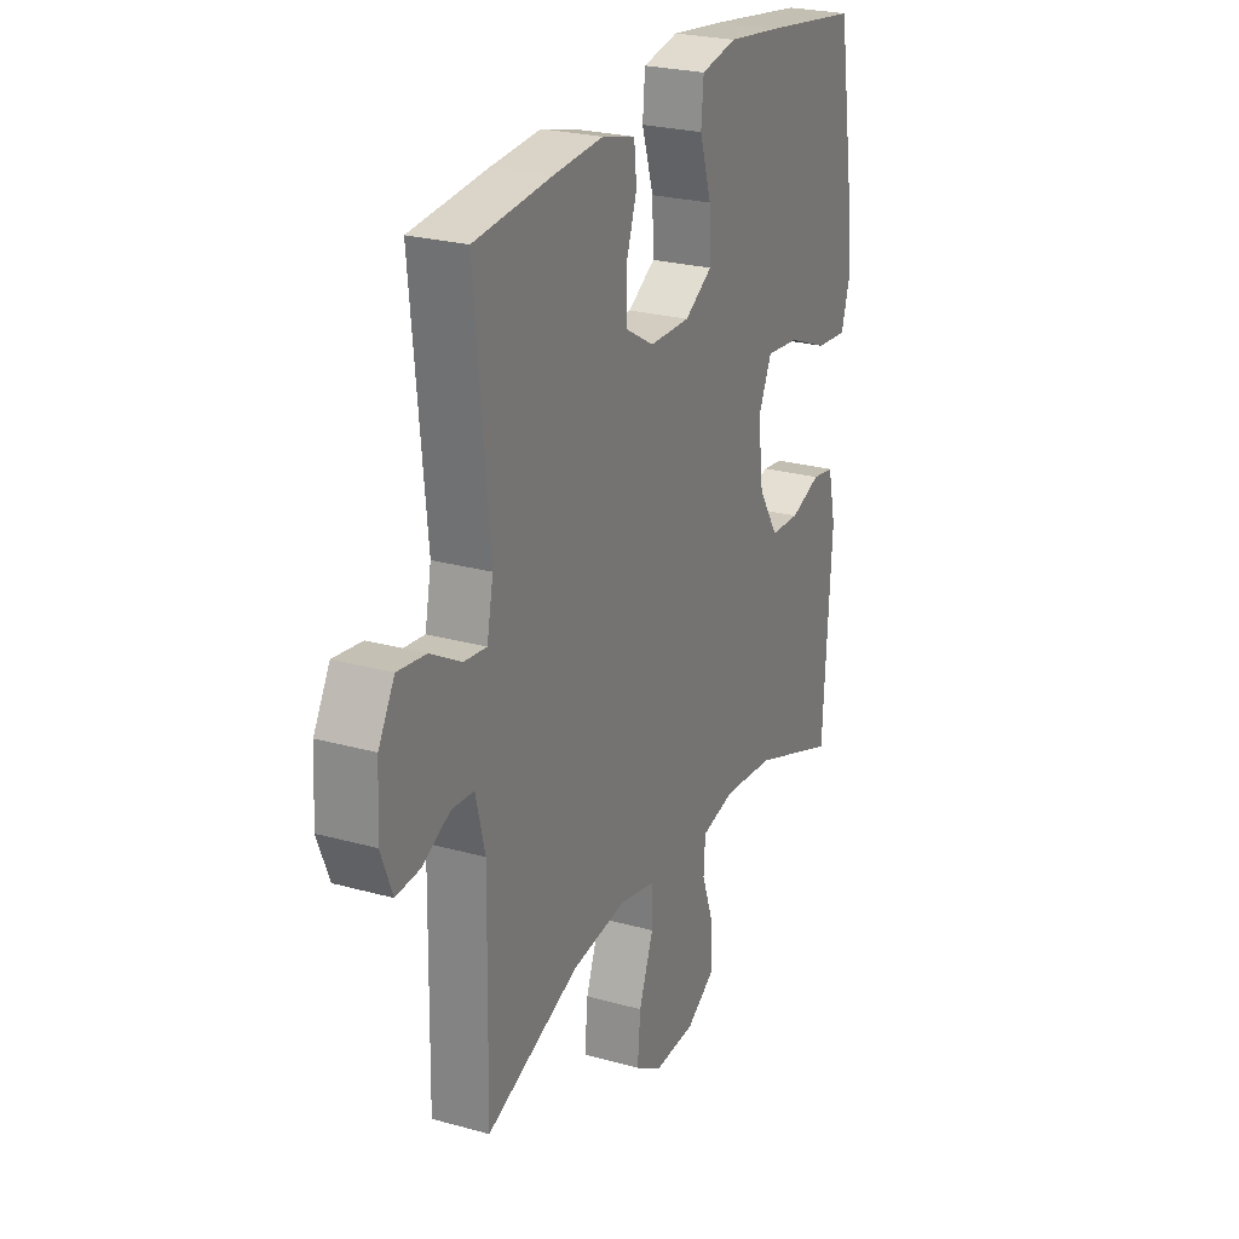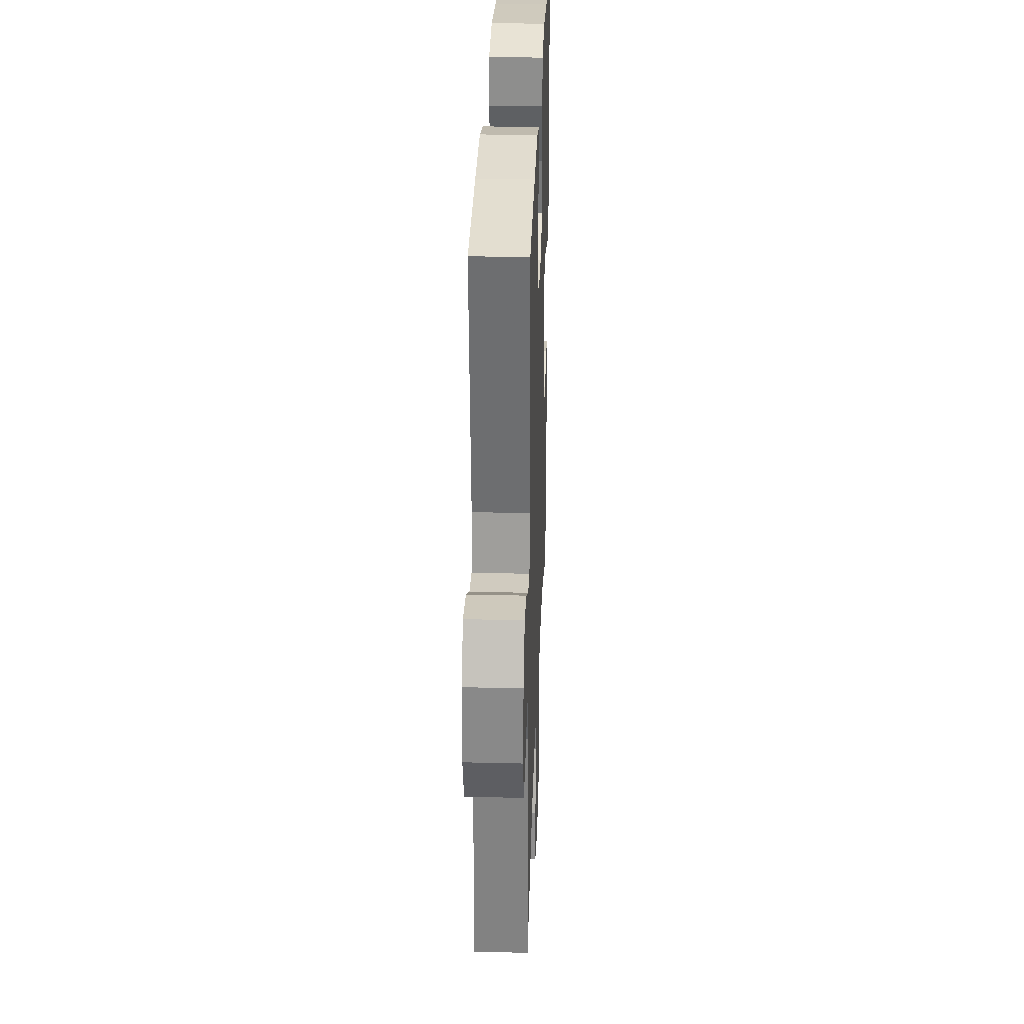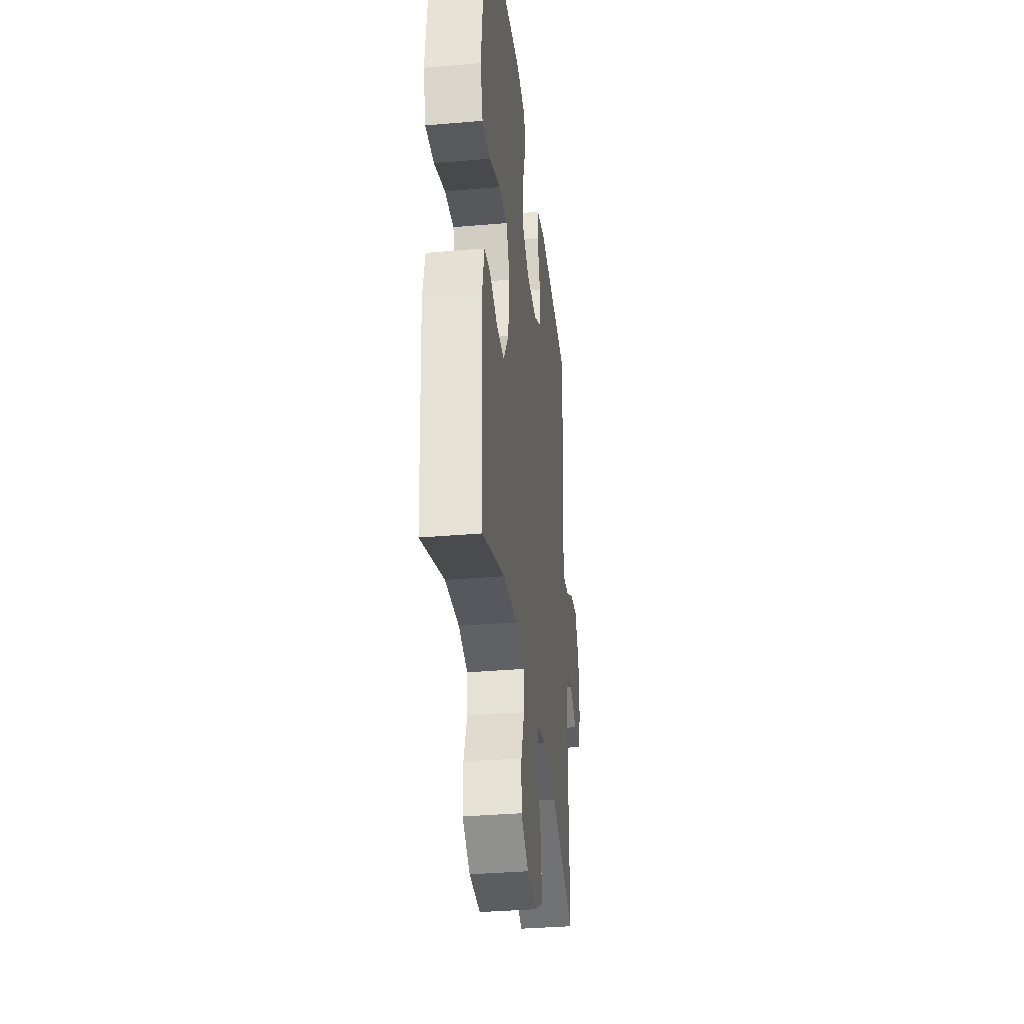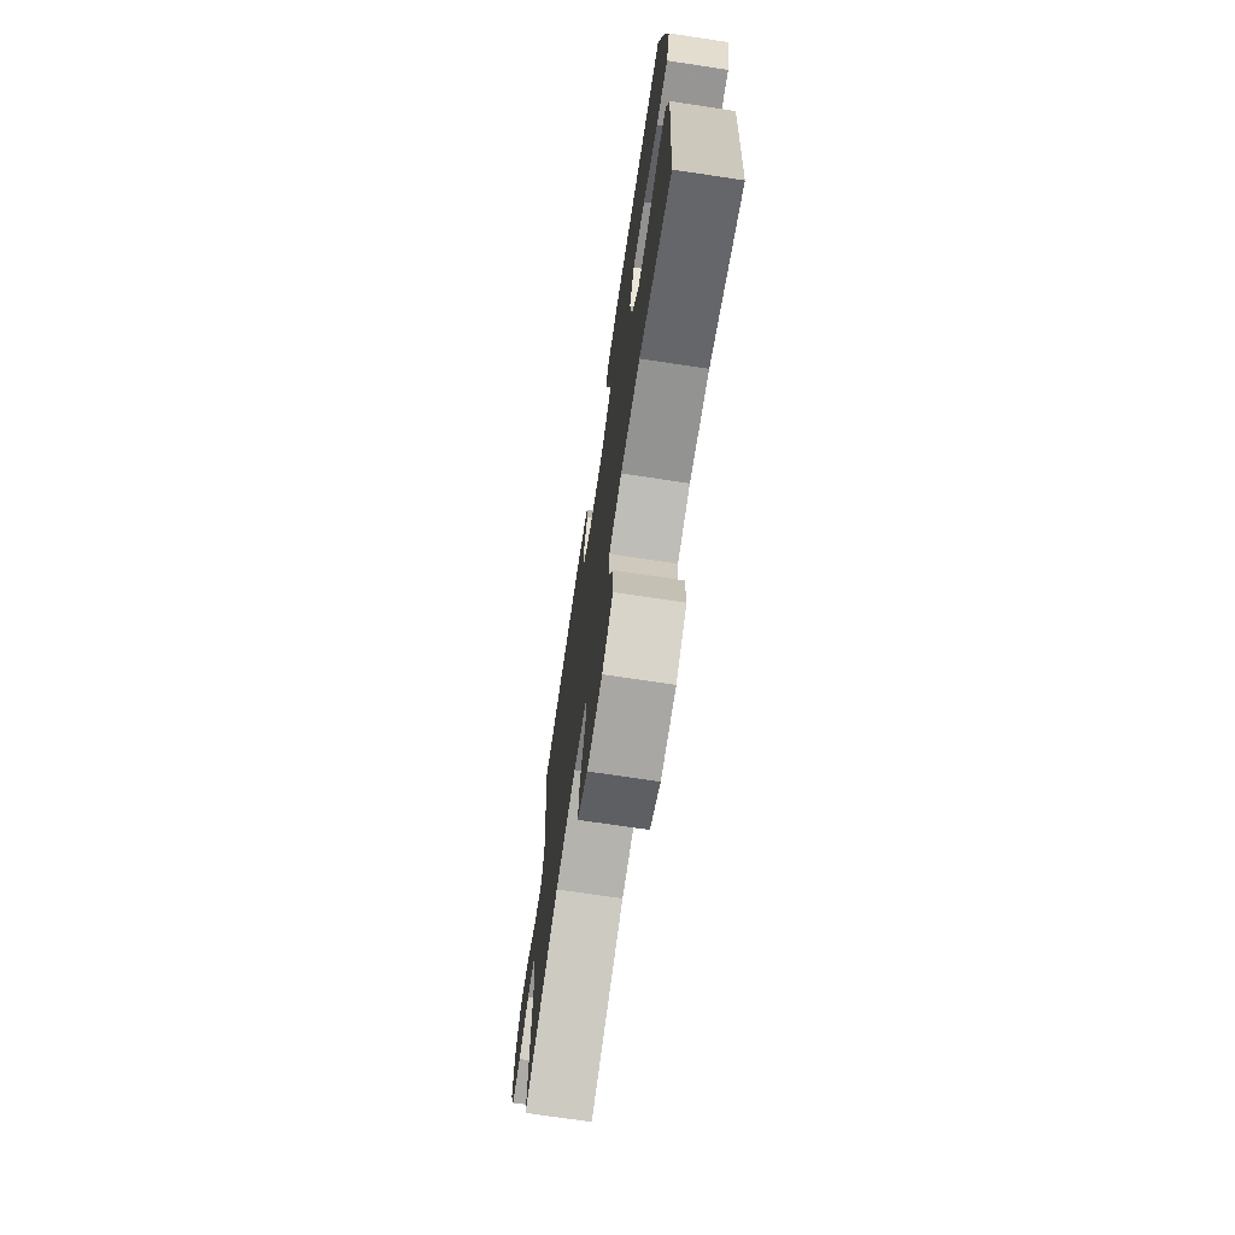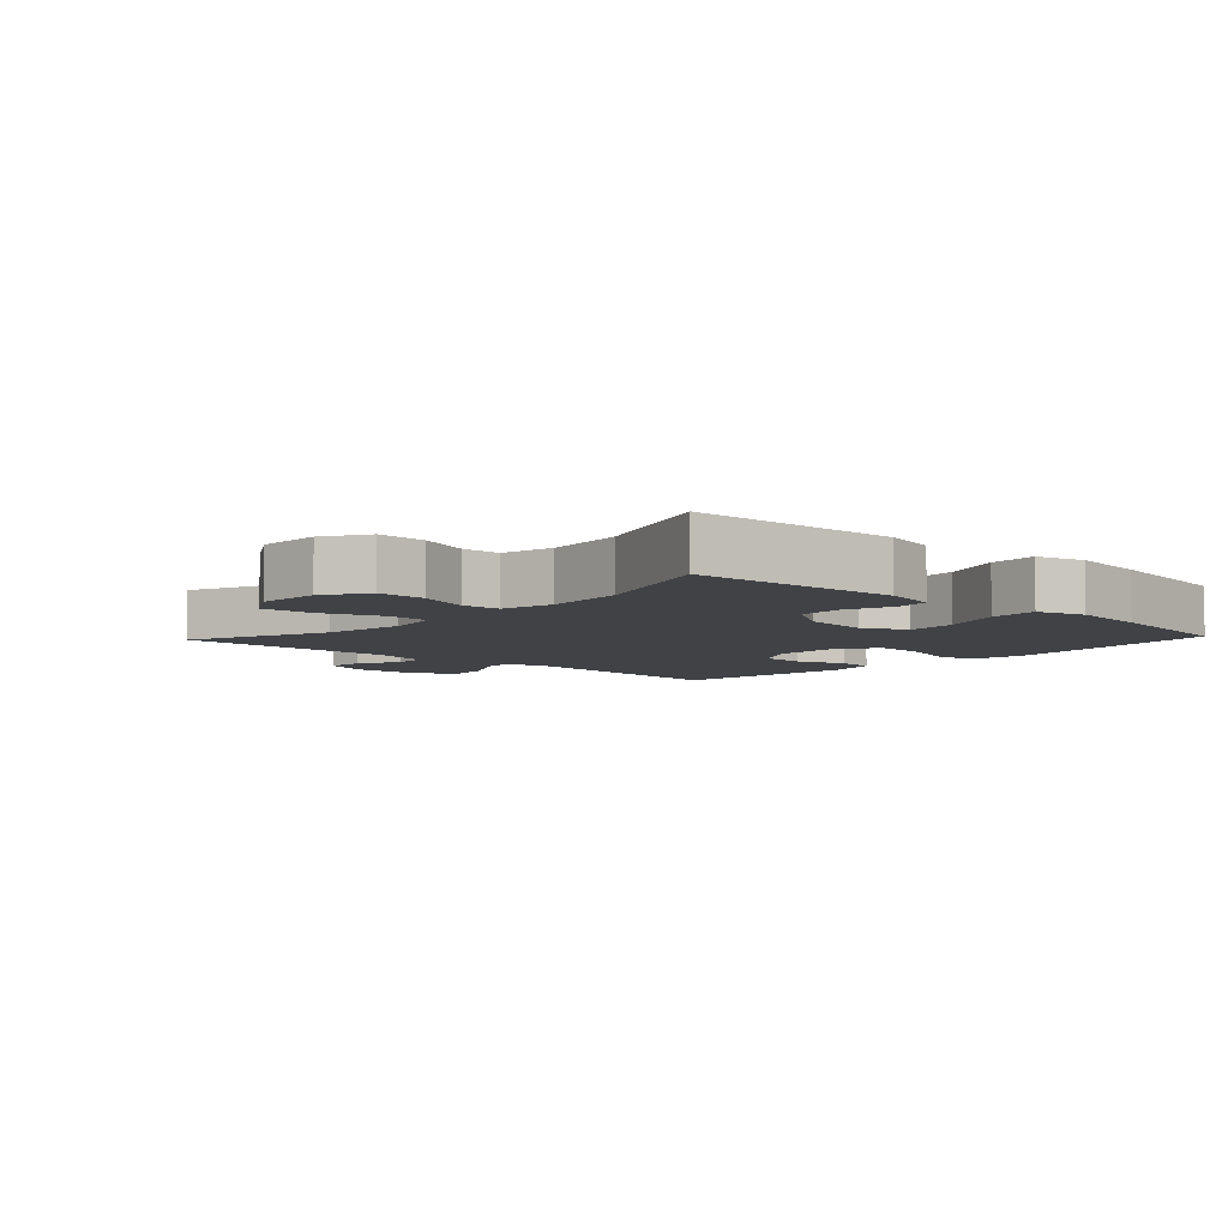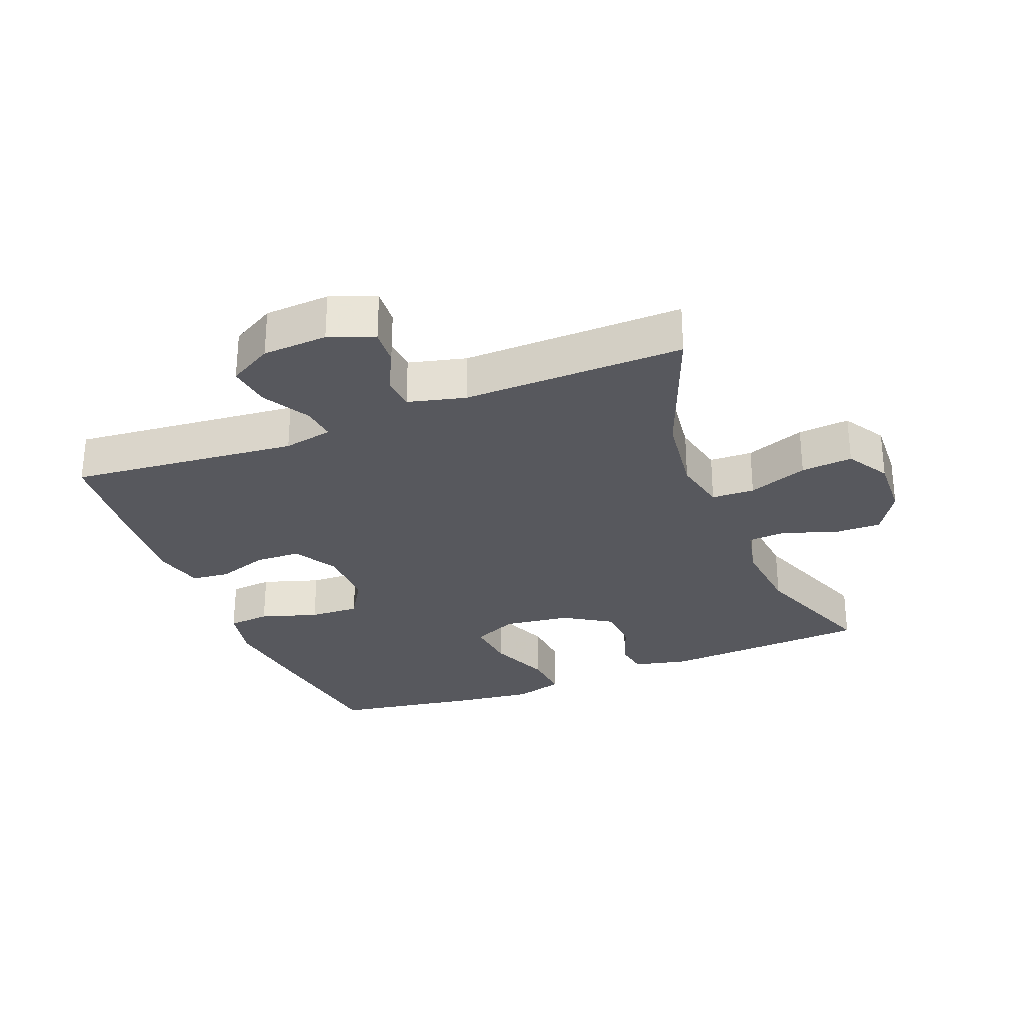
<metadata>
{"format":"obj","ext":"obj","renderer":"f3d","projection":"perspective","resolution":1024,"background":"white","views":[{"elev":24.9,"azim":114.4,"up":"+Z"},{"elev":30.1,"azim":92.0,"up":"+Z"},{"elev":-34.5,"azim":-83.4,"up":"+Z"},{"elev":-72.3,"azim":-98.5,"up":"+Z"},{"elev":-6.3,"azim":-133.0,"up":"+Y"},{"elev":-28.9,"azim":111.6,"up":"+Y"}]}
</metadata>
<code>
v 0.5 0.07 -0.5
v 0.281 0.07 -0.414
v 0.152 0.07 -0.397
v 0.068 0.07 -0.415
v 0.066 0.07 -0.481
v 0.1 0.07 -0.572
v 0.107 0.07 -0.651
v 0.042 0.07 -0.69
v -0.054 0.07 -0.686
v -0.122 0.07 -0.644
v -0.121 0.07 -0.57
v -0.092 0.07 -0.49
v -0.096 0.07 -0.431
v -0.176 0.07 -0.413
v -0.298 0.07 -0.425
v -0.5 0.07 -0.5
v -0.52 0.07 -0.18
v -0.501 0.07 -0.096
v -0.449 0.07 -0.088
v -0.377 0.07 -0.114
v -0.308 0.07 -0.111
v -0.261 0.07 -0.037
v -0.248 0.07 0.066
v -0.28 0.07 0.135
v -0.359 0.07 0.127
v -0.455 0.07 0.088
v -0.529 0.07 0.082
v -0.551 0.07 0.157
v -0.536 0.07 0.277
v -0.5 0.07 0.5
v -0.273 0.07 0.532
v -0.146 0.07 0.548
v -0.062 0.07 0.531
v -0.056 0.07 0.466
v -0.084 0.07 0.378
v -0.087 0.07 0.301
v -0.022 0.07 0.261
v 0.074 0.07 0.262
v 0.141 0.07 0.301
v 0.143 0.07 0.371
v 0.117 0.07 0.449
v 0.123 0.07 0.507
v 0.201 0.07 0.527
v 0.319 0.07 0.518
v 0.5 0.07 0.5
v 0.466 0.07 0.15
v 0.481 0.07 0.074
v 0.534 0.07 0.08
v 0.606 0.07 0.121
v 0.673 0.07 0.13
v 0.711 0.07 0.063
v 0.717 0.07 -0.037
v 0.69 0.07 -0.106
v 0.634 0.07 -0.102
v 0.568 0.07 -0.069
v 0.516 0.07 -0.073
v 0.494 0.07 -0.161
v 0.5 0 -0.5
v 0.281 0 -0.414
v 0.152 0 -0.397
v 0.068 0 -0.415
v 0.066 0 -0.481
v 0.1 0 -0.572
v 0.107 0 -0.651
v 0.042 0 -0.69
v -0.054 0 -0.686
v -0.122 0 -0.644
v -0.121 0 -0.57
v -0.092 0 -0.49
v -0.096 0 -0.431
v -0.176 0 -0.413
v -0.298 0 -0.425
v -0.5 0 -0.5
v -0.52 0 -0.18
v -0.501 0 -0.096
v -0.449 0 -0.088
v -0.377 0 -0.114
v -0.308 0 -0.111
v -0.261 0 -0.037
v -0.248 0 0.066
v -0.28 0 0.135
v -0.359 0 0.127
v -0.455 0 0.088
v -0.529 0 0.082
v -0.551 0 0.157
v -0.536 0 0.277
v -0.5 0 0.5
v -0.273 0 0.532
v -0.146 0 0.548
v -0.062 0 0.531
v -0.056 0 0.466
v -0.084 0 0.378
v -0.087 0 0.301
v -0.022 0 0.261
v 0.074 0 0.262
v 0.141 0 0.301
v 0.143 0 0.371
v 0.117 0 0.449
v 0.123 0 0.507
v 0.201 0 0.527
v 0.319 0 0.518
v 0.5 0 0.5
v 0.466 0 0.15
v 0.481 0 0.074
v 0.534 0 0.08
v 0.606 0 0.121
v 0.673 0 0.13
v 0.711 0 0.063
v 0.717 0 -0.037
v 0.69 0 -0.106
v 0.634 0 -0.102
v 0.568 0 -0.069
v 0.516 0 -0.073
v 0.494 0 -0.161
f 53 54 55
f 52 53 55
f 51 52 55
f 50 51 55
f 49 50 55
f 48 49 55
f 47 48 55 56
f 44 45 46
f 43 44 46
f 42 43 46
f 41 42 46
f 40 41 46
f 39 40 46 47
f 47 56 57
f 39 47 57
f 38 39 57
f 33 34 35
f 32 33 35
f 31 32 35
f 30 31 35
f 29 30 35
f 28 29 35
f 27 28 35
f 26 27 35
f 25 26 35
f 24 25 35 36
f 23 24 36 37
f 18 19 20
f 17 18 20
f 16 17 20
f 15 16 20
f 14 15 20 21
f 13 14 21 22
f 10 11 12
f 9 10 12
f 8 9 12
f 7 8 12
f 6 7 12
f 5 6 12
f 4 5 12 13
f 37 38 57
f 23 37 57
f 22 23 57
f 13 22 57
f 4 13 57
f 3 4 57
f 57 1 2
f 2 3 57
f 112 111 110
f 112 110 109
f 112 109 108
f 112 108 107
f 112 107 106
f 112 106 105
f 113 112 105 104
f 103 102 101
f 103 101 100
f 103 100 99
f 103 99 98
f 103 98 97
f 104 103 97 96
f 114 113 104
f 114 104 96
f 114 96 95
f 92 91 90
f 92 90 89
f 92 89 88
f 92 88 87
f 92 87 86
f 92 86 85
f 92 85 84
f 92 84 83
f 92 83 82
f 93 92 82 81
f 94 93 81 80
f 77 76 75
f 77 75 74
f 77 74 73
f 77 73 72
f 78 77 72 71
f 79 78 71 70
f 69 68 67
f 69 67 66
f 69 66 65
f 69 65 64
f 69 64 63
f 69 63 62
f 70 69 62 61
f 114 95 94
f 114 94 80
f 114 80 79
f 114 79 70
f 114 70 61
f 114 61 60
f 59 58 114
f 114 60 59
f 1 58 59 2
f 2 59 60 3
f 3 60 61 4
f 4 61 62 5
f 5 62 63 6
f 6 63 64 7
f 7 64 65 8
f 8 65 66 9
f 9 66 67 10
f 10 67 68 11
f 11 68 69 12
f 12 69 70 13
f 13 70 71 14
f 14 71 72 15
f 15 72 73 16
f 16 73 74 17
f 17 74 75 18
f 18 75 76 19
f 19 76 77 20
f 20 77 78 21
f 21 78 79 22
f 22 79 80 23
f 23 80 81 24
f 24 81 82 25
f 25 82 83 26
f 26 83 84 27
f 27 84 85 28
f 28 85 86 29
f 29 86 87 30
f 30 87 88 31
f 31 88 89 32
f 32 89 90 33
f 33 90 91 34
f 34 91 92 35
f 35 92 93 36
f 36 93 94 37
f 37 94 95 38
f 38 95 96 39
f 39 96 97 40
f 40 97 98 41
f 41 98 99 42
f 42 99 100 43
f 43 100 101 44
f 44 101 102 45
f 45 102 103 46
f 46 103 104 47
f 47 104 105 48
f 48 105 106 49
f 49 106 107 50
f 50 107 108 51
f 51 108 109 52
f 52 109 110 53
f 53 110 111 54
f 54 111 112 55
f 55 112 113 56
f 56 113 114 57
f 57 114 58 1

</code>
